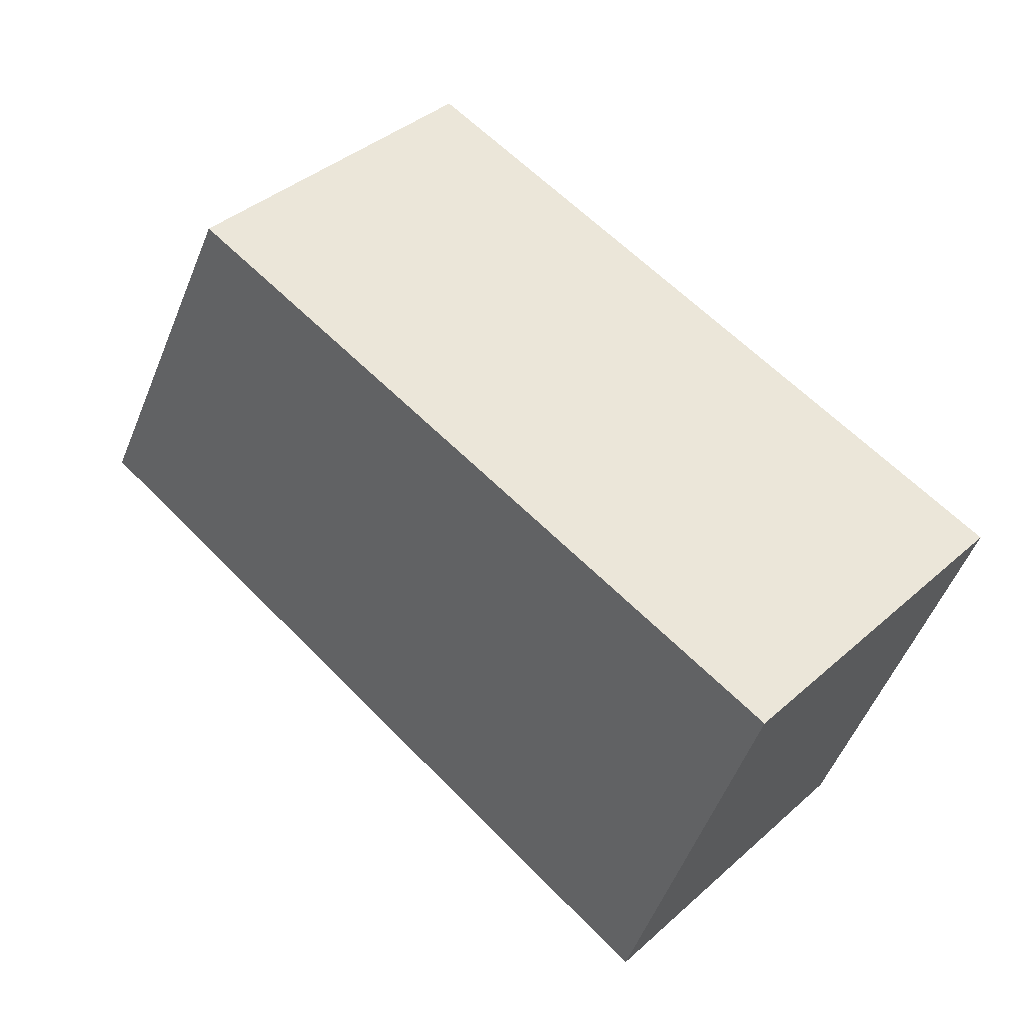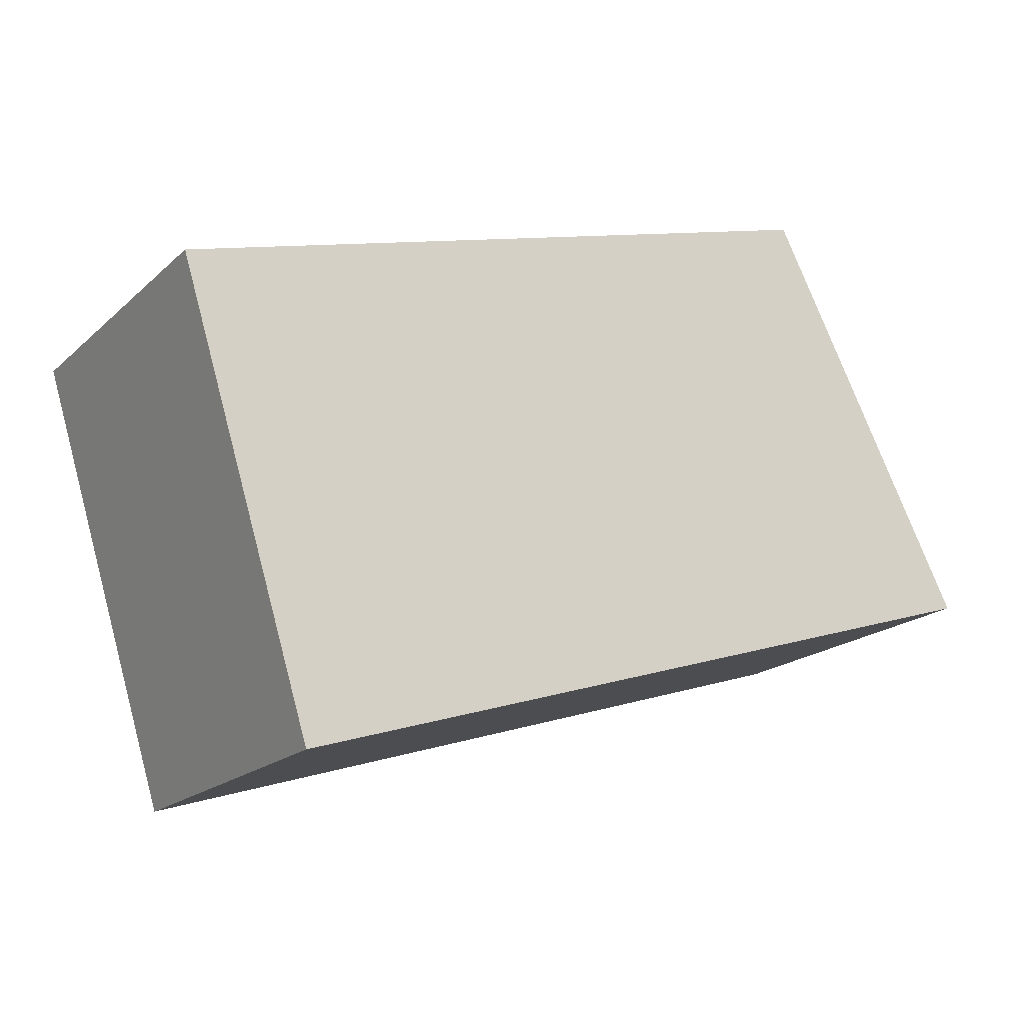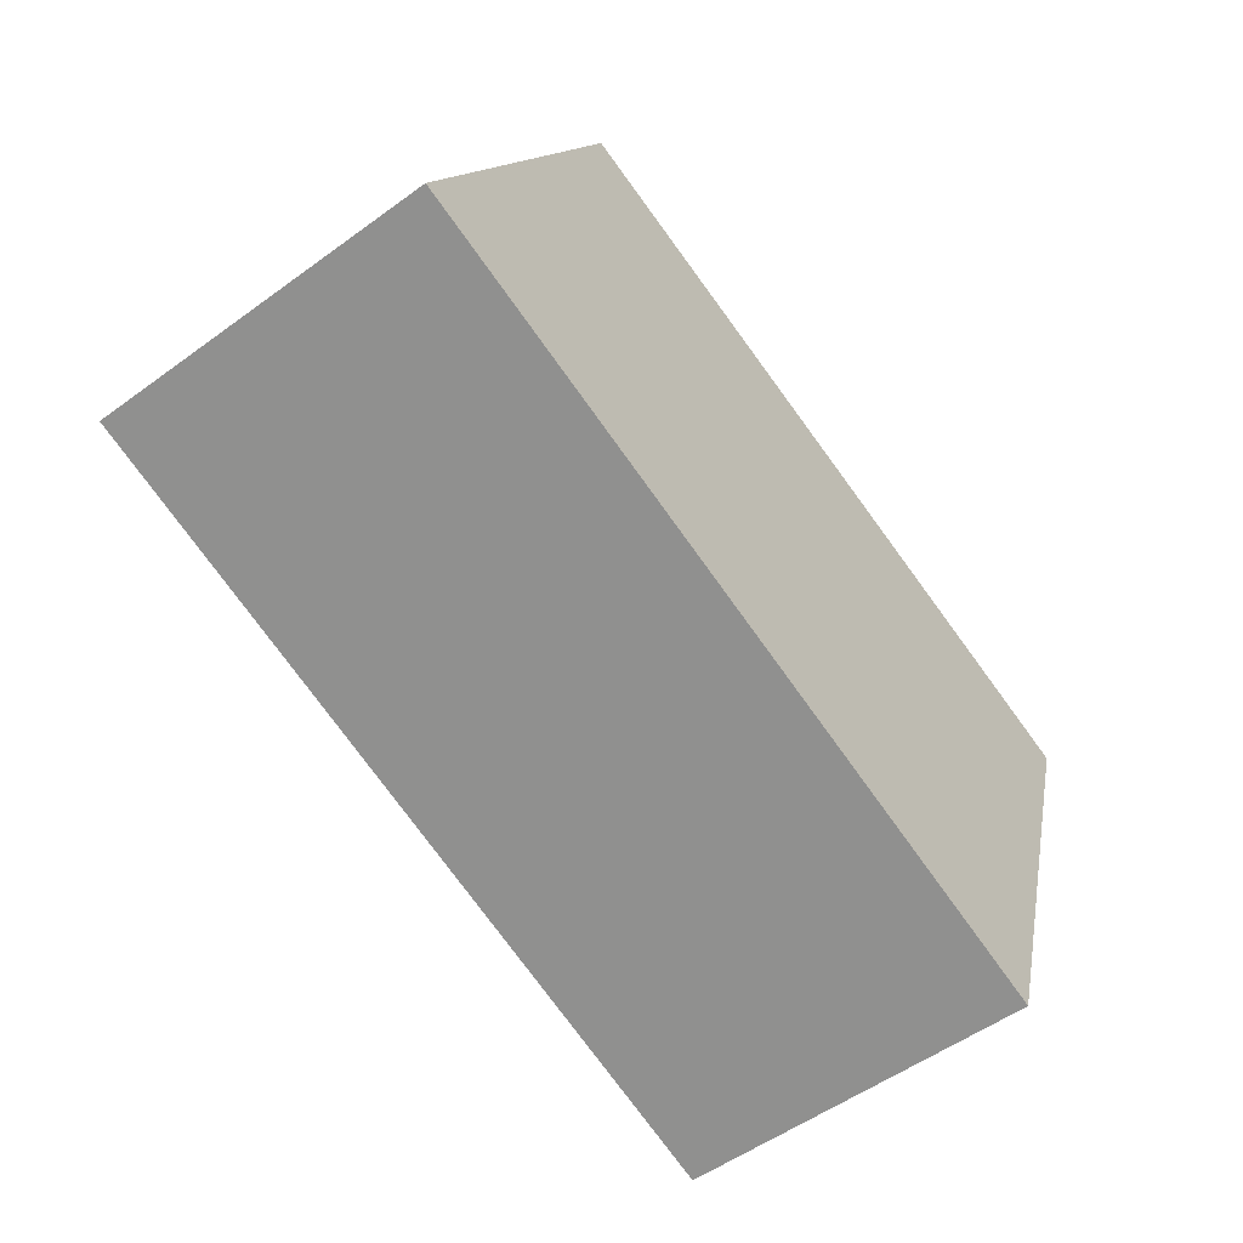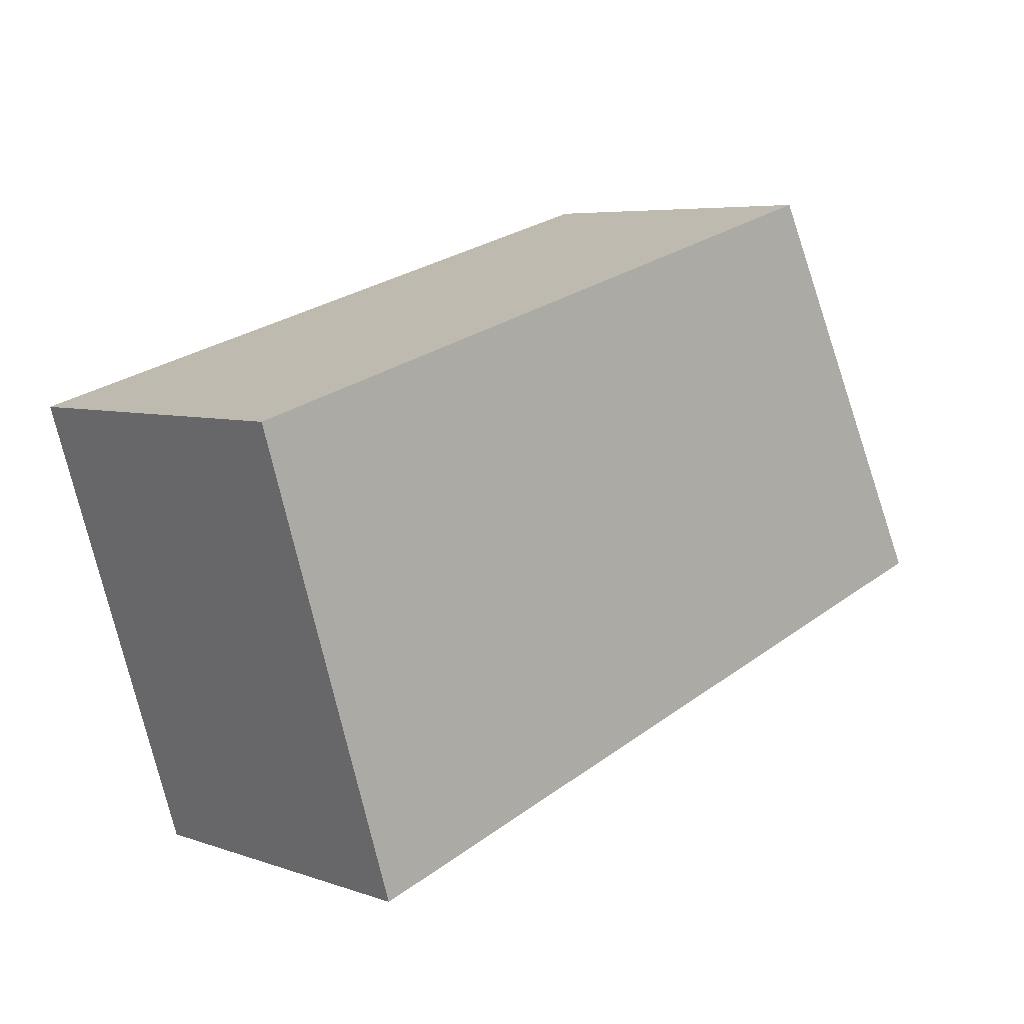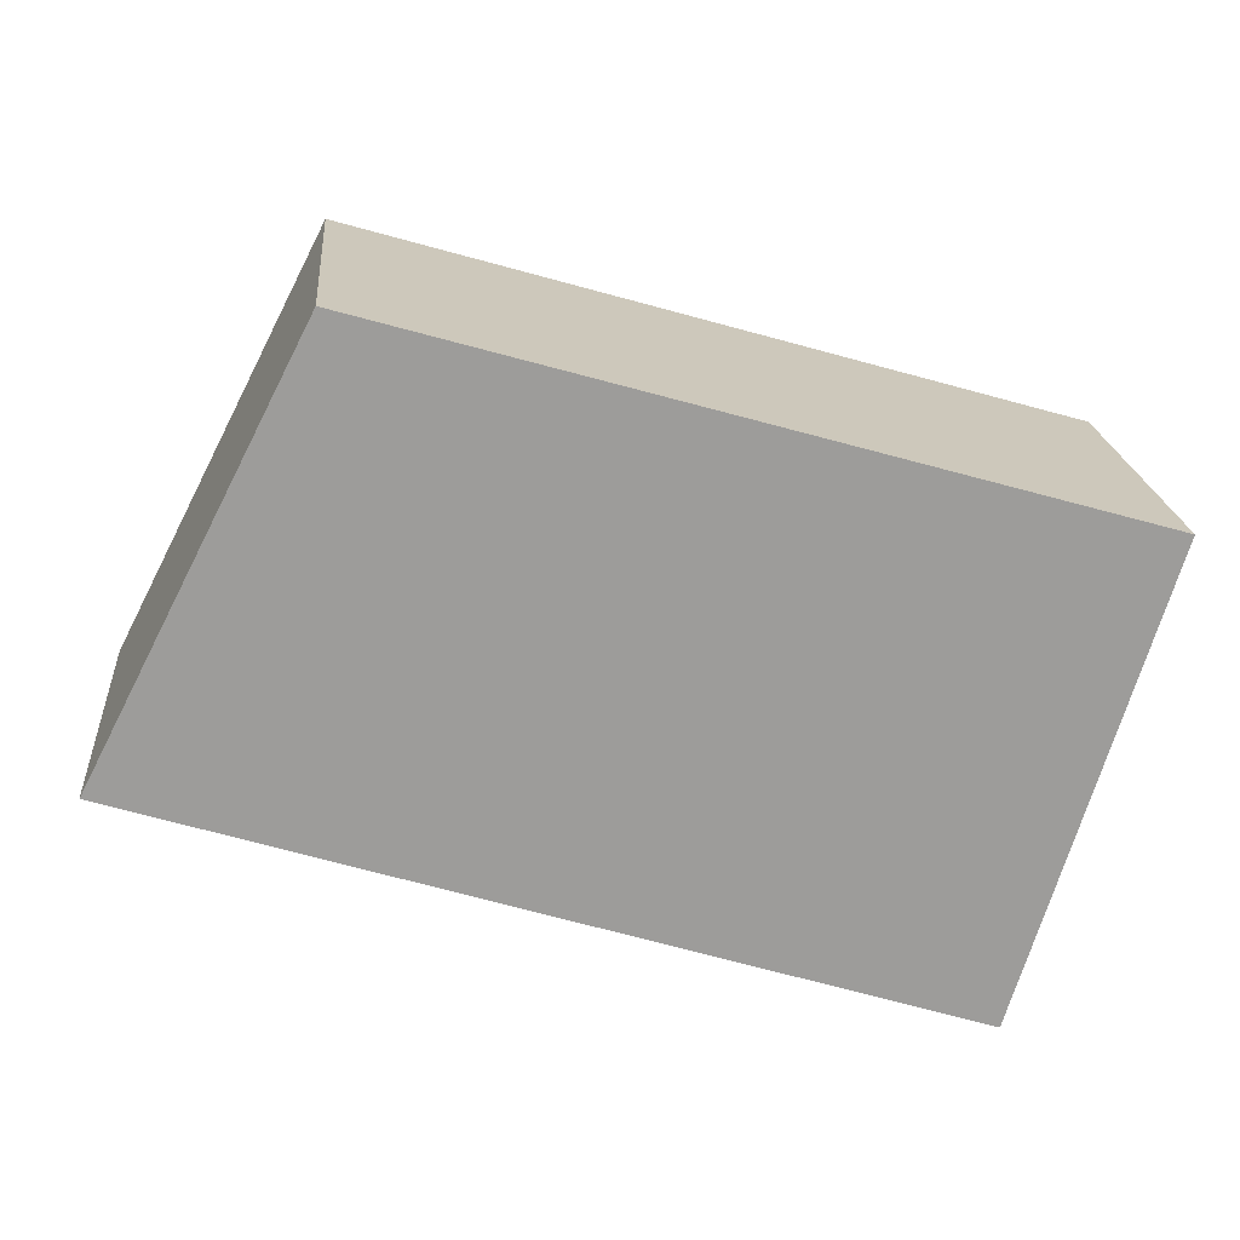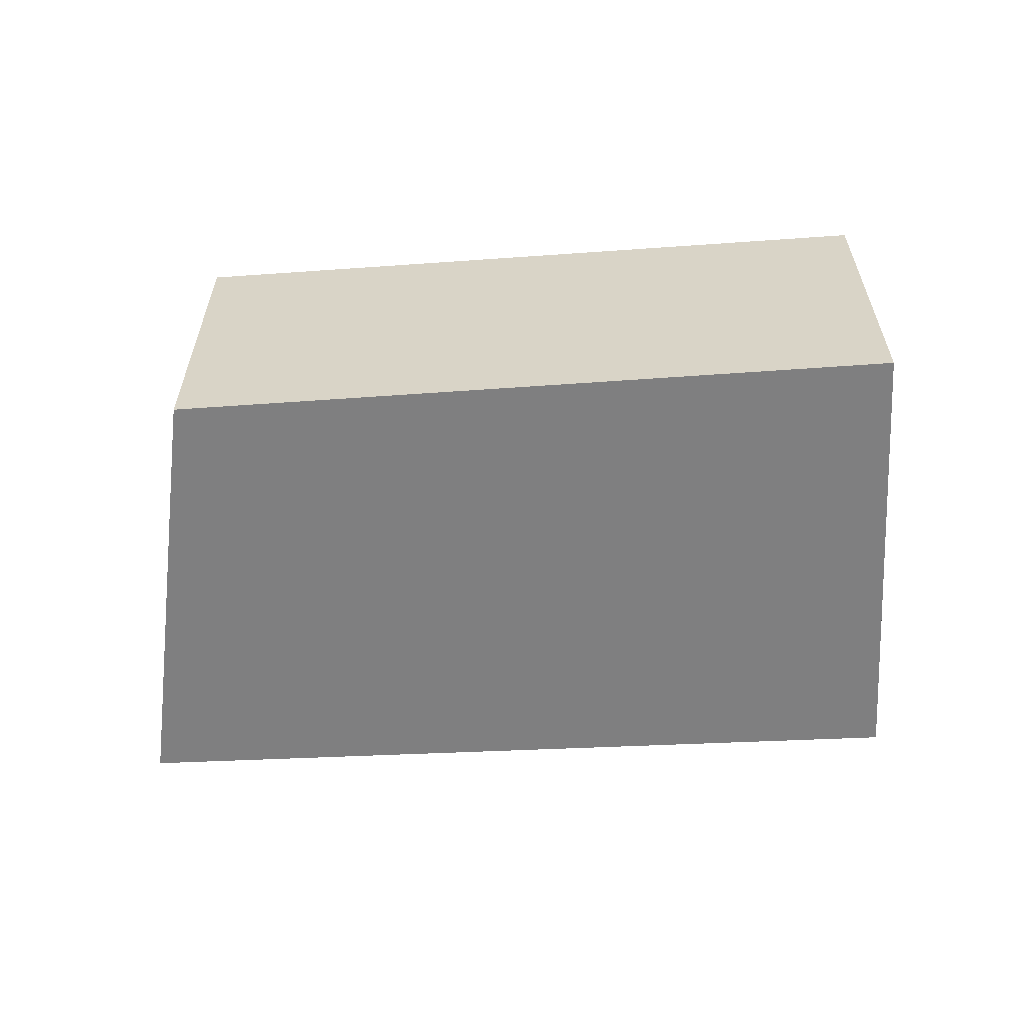
<metadata>
{"format":"obj","ext":"obj","renderer":"f3d","projection":"perspective","resolution":1024,"background":"white","views":[{"elev":39.8,"azim":42.7,"up":"+Z"},{"elev":-18.8,"azim":148.2,"up":"+Z"},{"elev":-53.6,"azim":-52.1,"up":"+Z"},{"elev":5.8,"azim":136.5,"up":"+Z"},{"elev":20.1,"azim":-4.9,"up":"+Z"},{"elev":-59.9,"azim":20.3,"up":"+Y"}]}
</metadata>
<code>
v  1.565 2.561 3.05
v  5.08 2.561 -1.623
v  0 2.561 1.568e-16
v  6.876 2.561 1.512
v  5.831 2.561 -1.863
v  5.908 2.561 -1.615
v  5.831 1.141e-16 -1.863
v  0 0 0
v  5.08 9.938e-17 -1.623
v  1.565 -1.868e-16 3.05
v  6.876 -9.258e-17 1.512
v  5.908 9.889e-17 -1.615
g defaultobject
f 1 2 3
f 2 1 4
f 2 4 5
f 5 4 6
f 7 2 5
f 2 7 3
f 3 7 8
f 8 7 9
f 8 1 3
f 1 8 10
f 10 4 1
f 4 10 11
f 6 7 5
f 7 6 4
f 7 4 12
f 12 4 11
f 9 10 8
f 10 9 11
f 11 9 7
f 11 7 12

</code>
